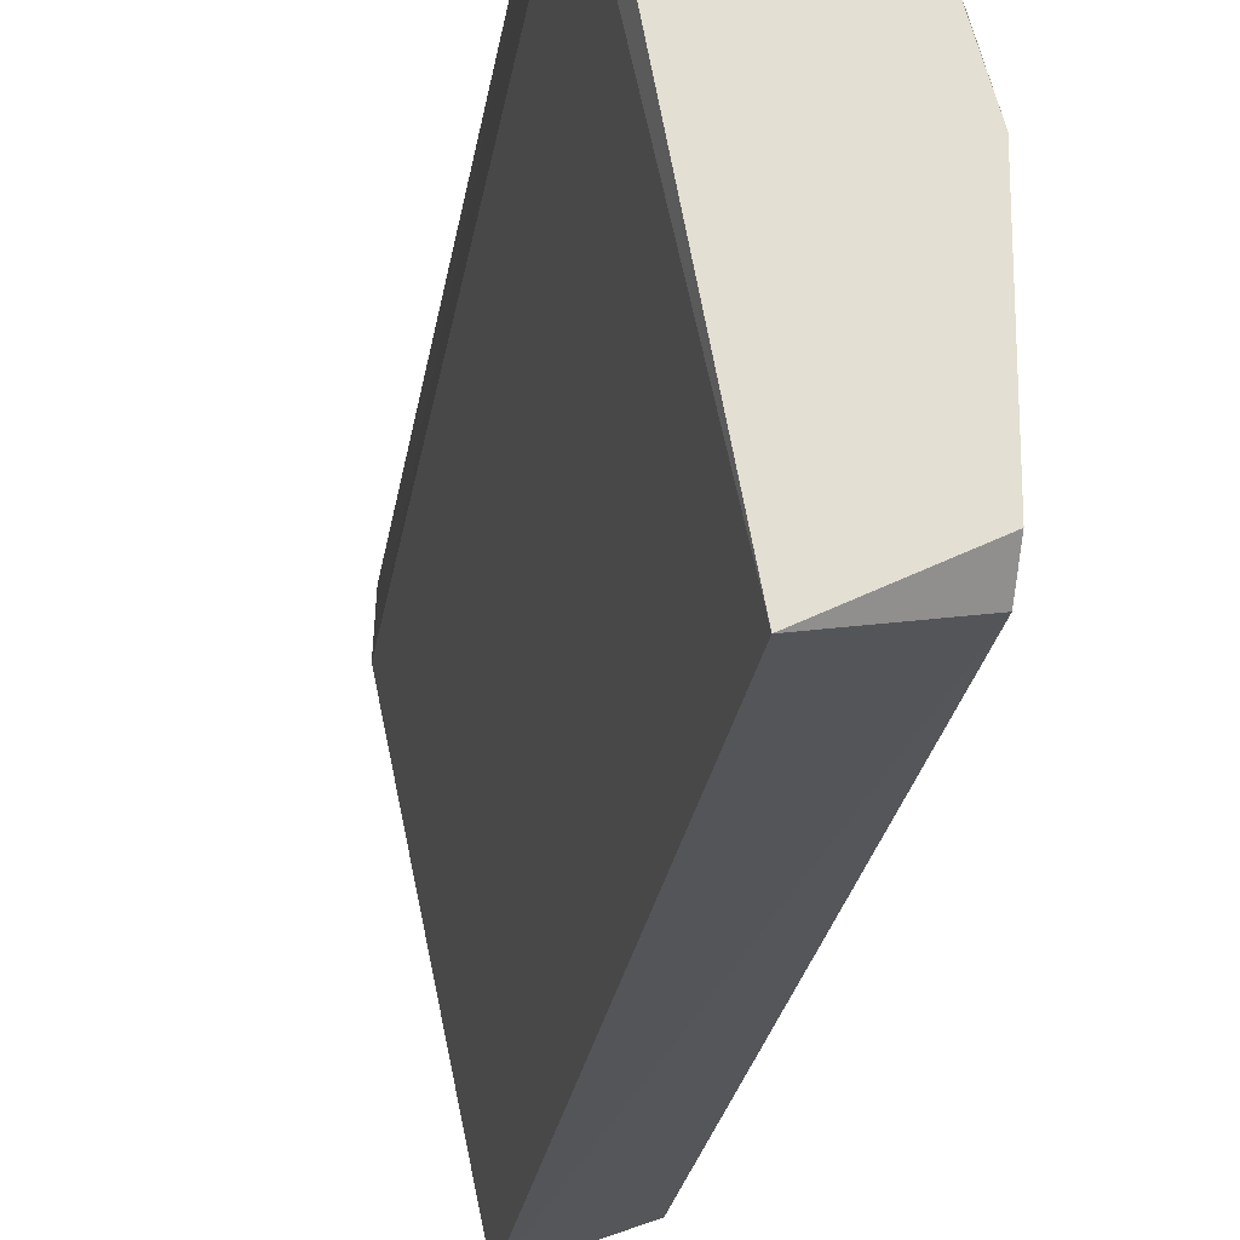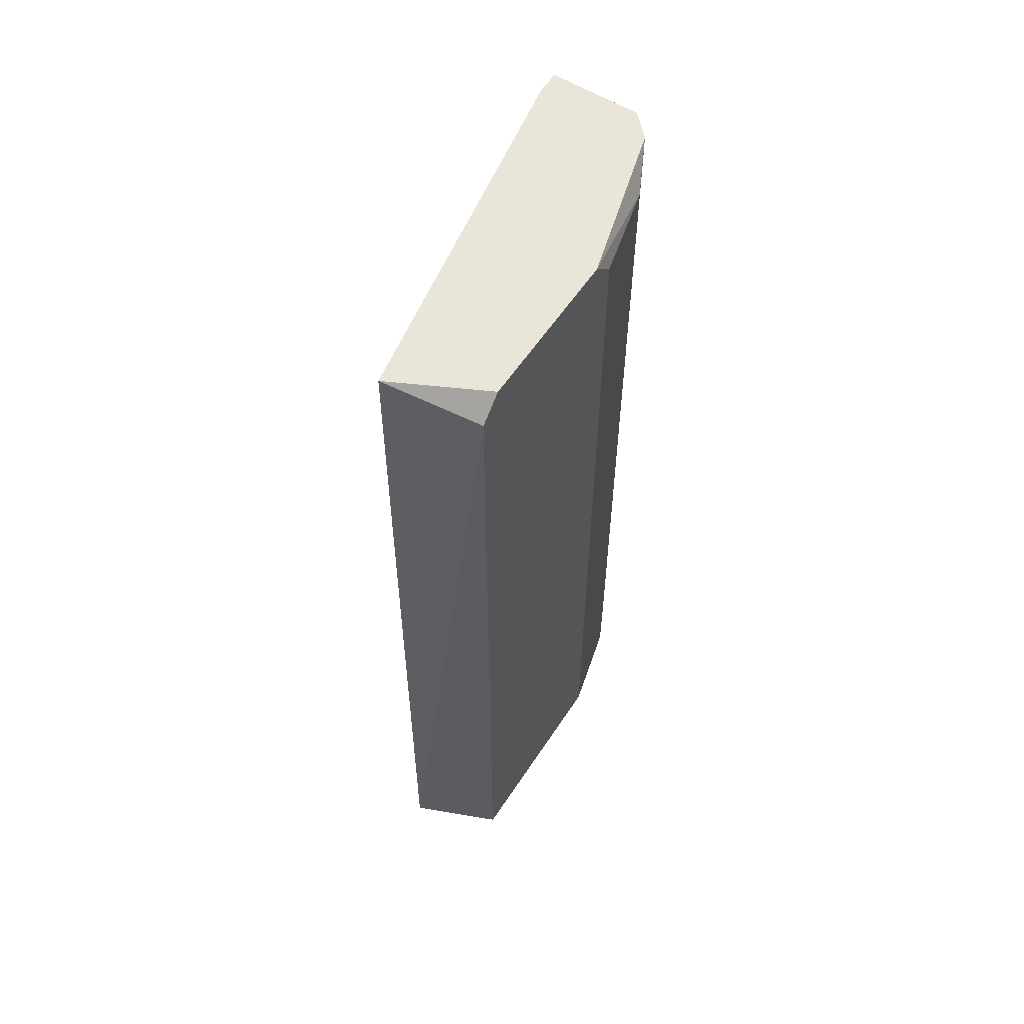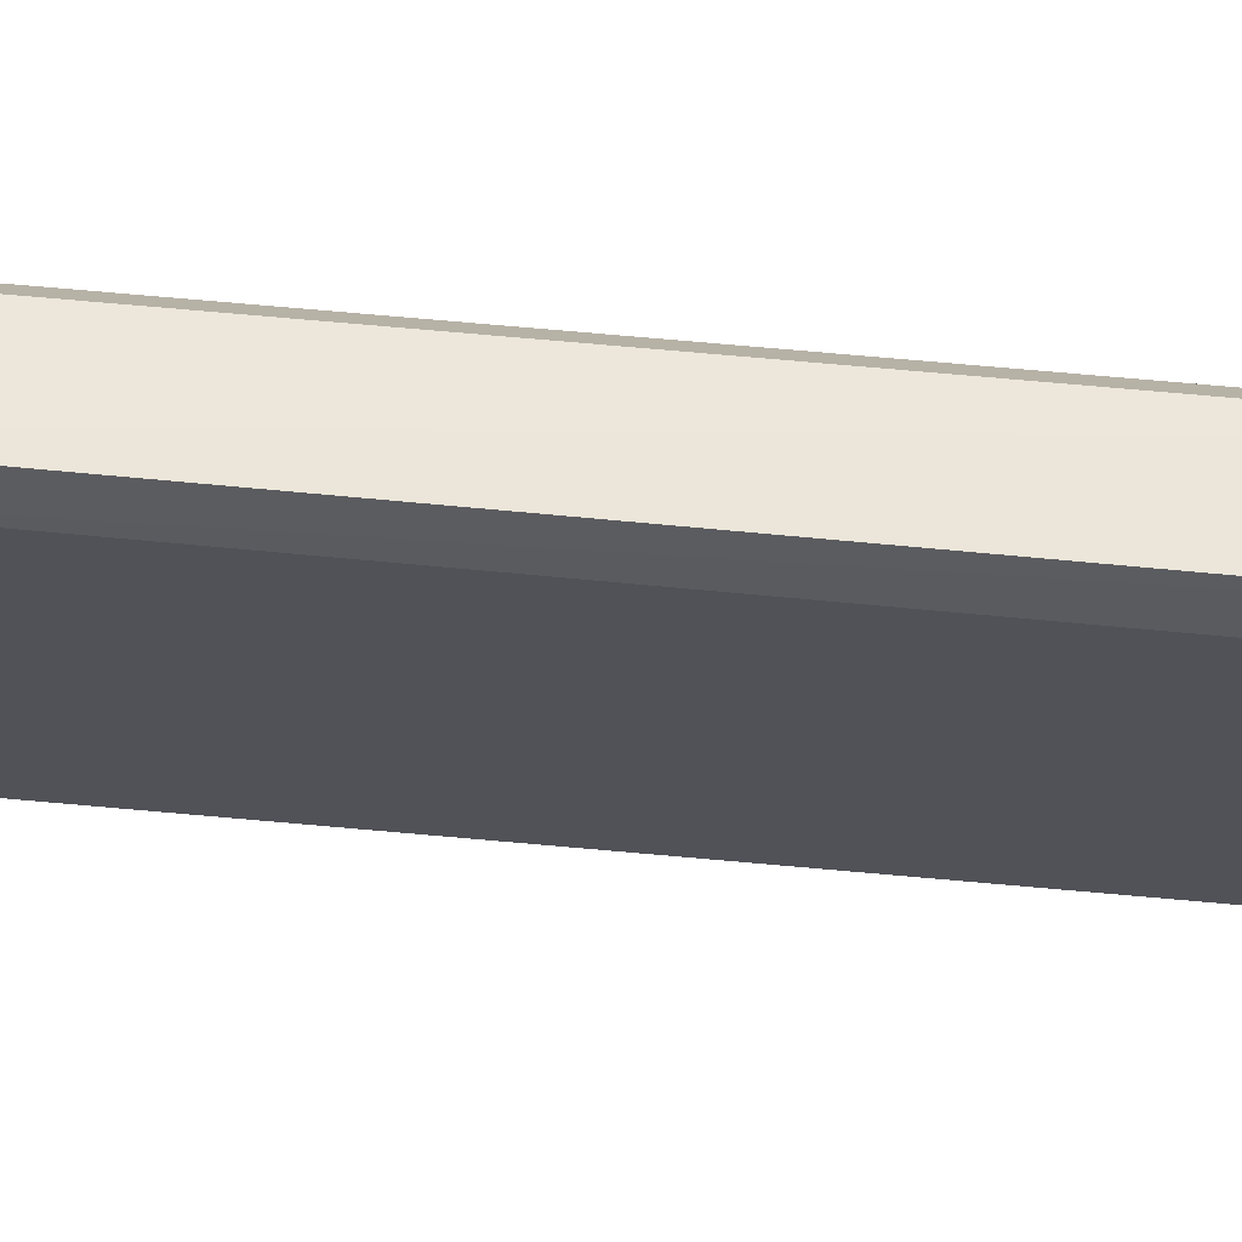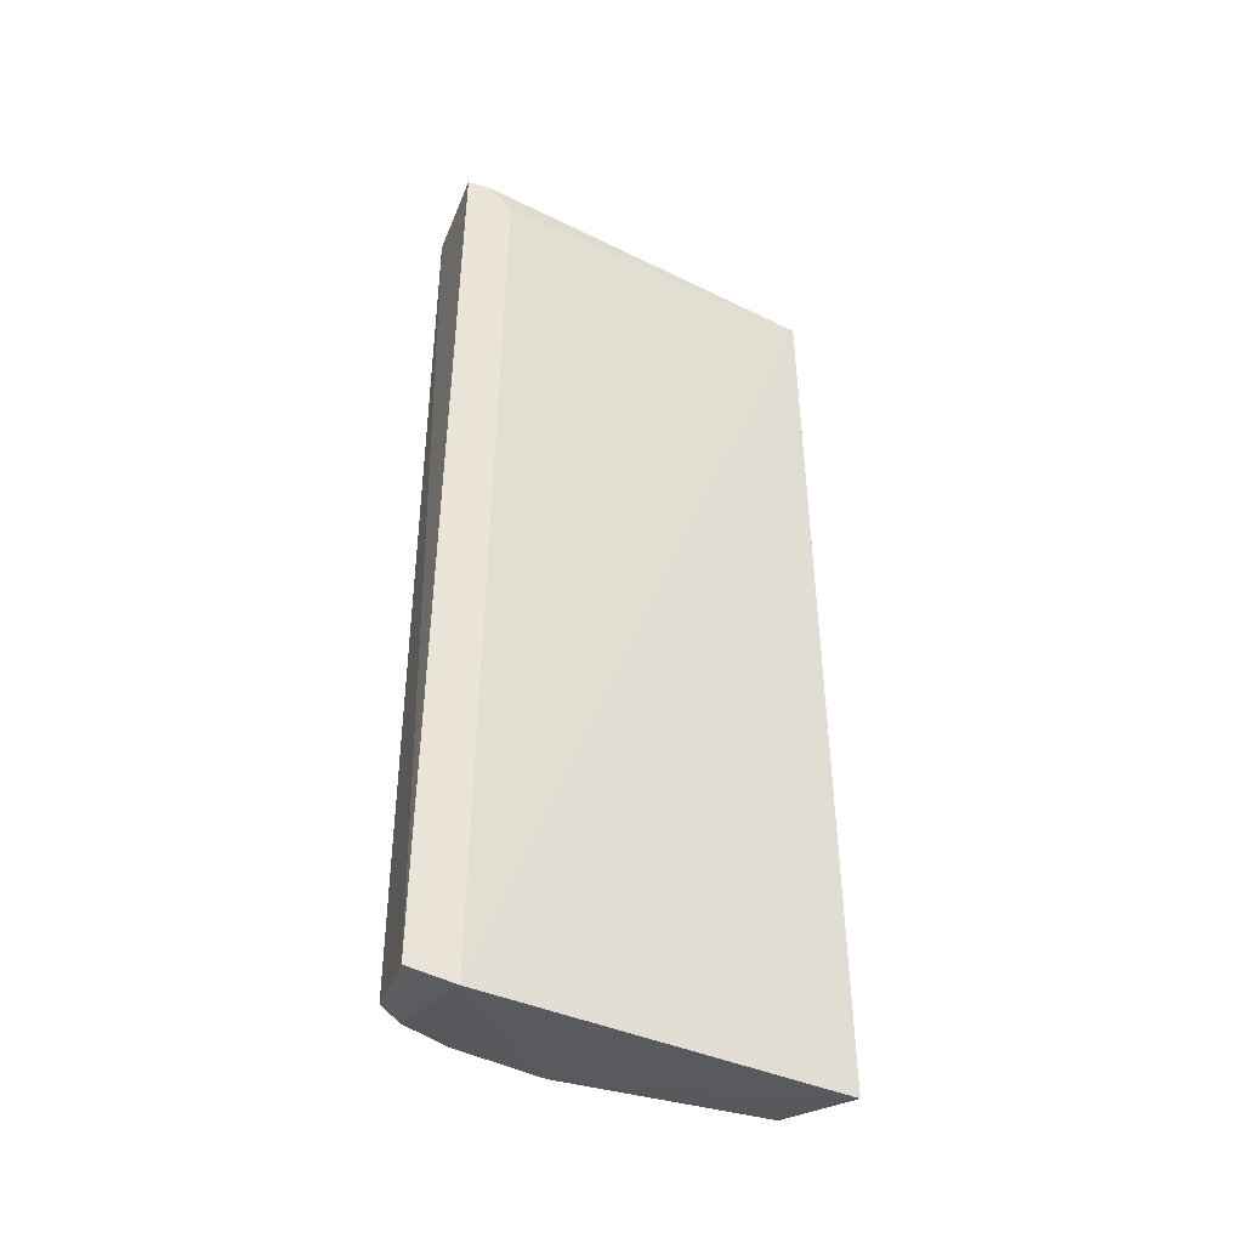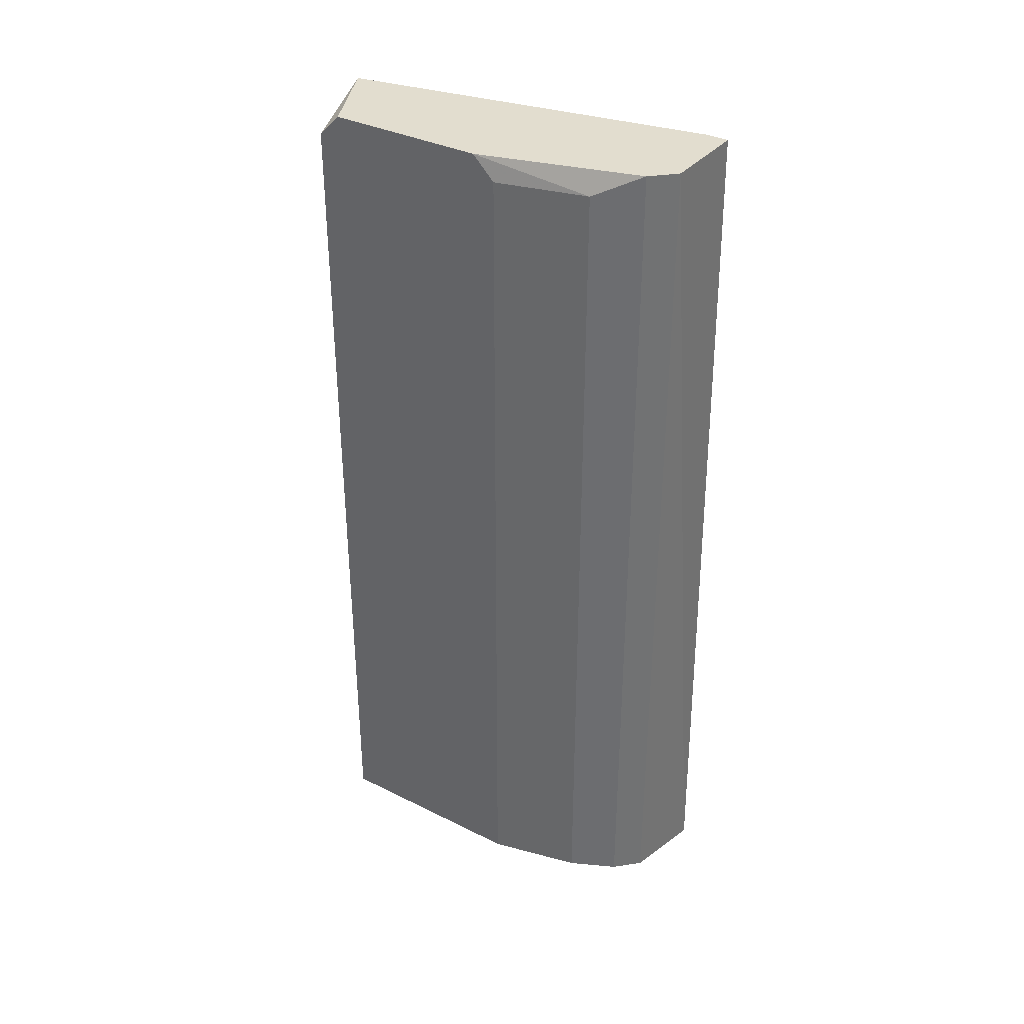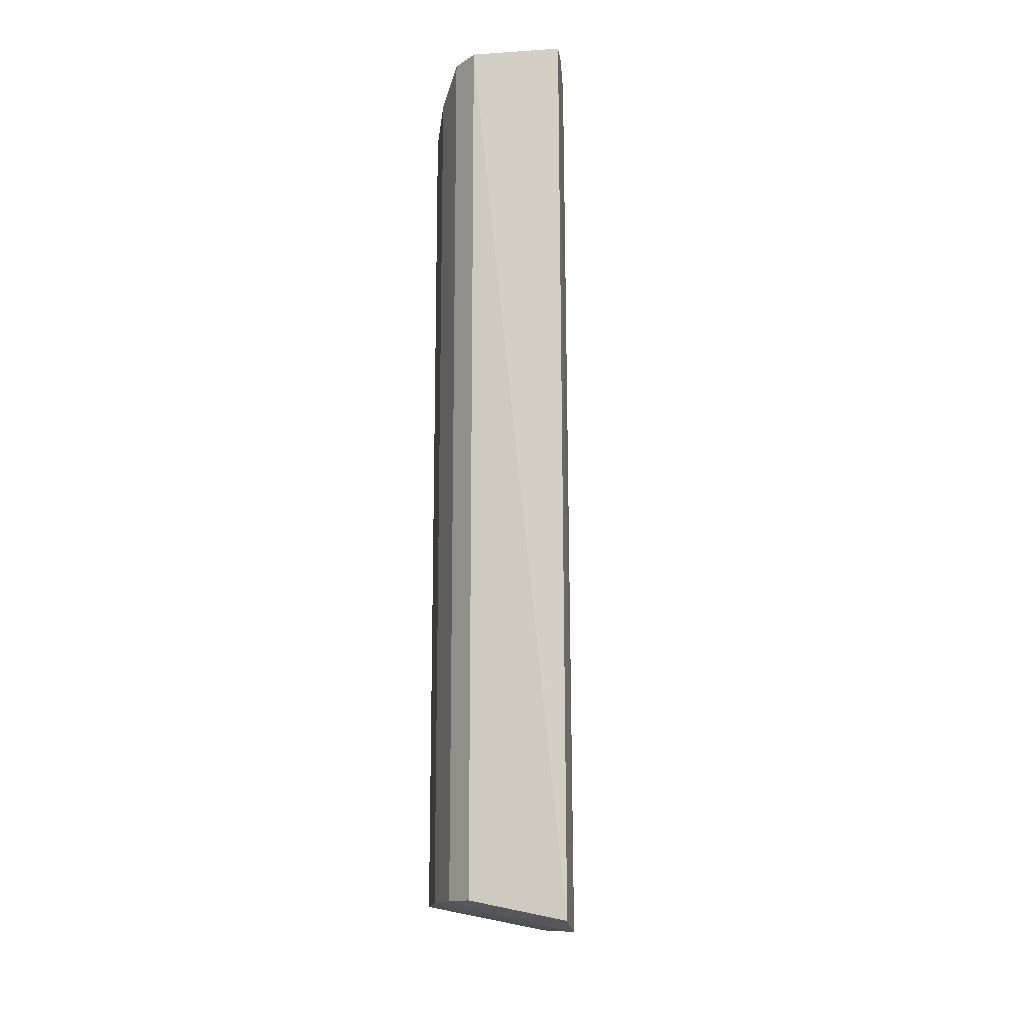
<metadata>
{"format":"obj","ext":"obj","renderer":"f3d","projection":"perspective","resolution":1024,"background":"white","views":[{"elev":-22.5,"azim":172.3,"up":"+Z"},{"elev":57.8,"azim":-147.0,"up":"+Y"},{"elev":56.9,"azim":96.0,"up":"+Z"},{"elev":-40.0,"azim":69.3,"up":"+Y"},{"elev":35.0,"azim":-56.4,"up":"+Y"},{"elev":-14.7,"azim":8.1,"up":"+Y"}]}
</metadata>
<code>
v -0.3605 -0.1869 0.04926
v -0.2816 0.2524 0.1281
v -0.2816 0.2524 0.1169
v -0.2791 -0.2011 0.1103
v -0.3154 0.2524 -0.06338
v -0.3379 0.2524 0.1169
v -0.3152 -0.1961 -0.06738
v -0.3605 0.2411 -0.0521
v -0.3267 -0.1869 0.1281
v -0.3605 -0.1869 -0.0521
v -0.3605 0.2411 0.04926
v -0.2799 -0.1966 0.1324
v -0.3492 -0.1869 0.09433
v -0.3267 0.2524 0.1281
v -0.2816 0.2411 0.1056
v -0.3605 0.2524 -0.04083
v -0.3492 0.2411 0.09433
v -0.3379 -0.1869 0.1169
v -0.3605 0.2524 0.03799
f 11 17 19
f 3 2 4
f 2 3 5
f 2 5 6
f 4 1 7
f 5 4 7
f 5 7 8
f 7 1 10
f 8 7 10
f 1 8 10
f 8 1 11
f 4 2 12
f 1 4 13
f 11 1 13
f 2 6 14
f 6 9 14
f 12 2 14
f 9 12 14
f 3 4 15
f 4 5 15
f 5 3 15
f 6 5 16
f 5 8 16
f 8 11 16
f 13 6 17
f 11 13 17
f 9 6 18
f 4 12 18
f 12 9 18
f 13 4 18
f 6 13 18
f 6 16 19
f 16 11 19
f 17 6 19

</code>
